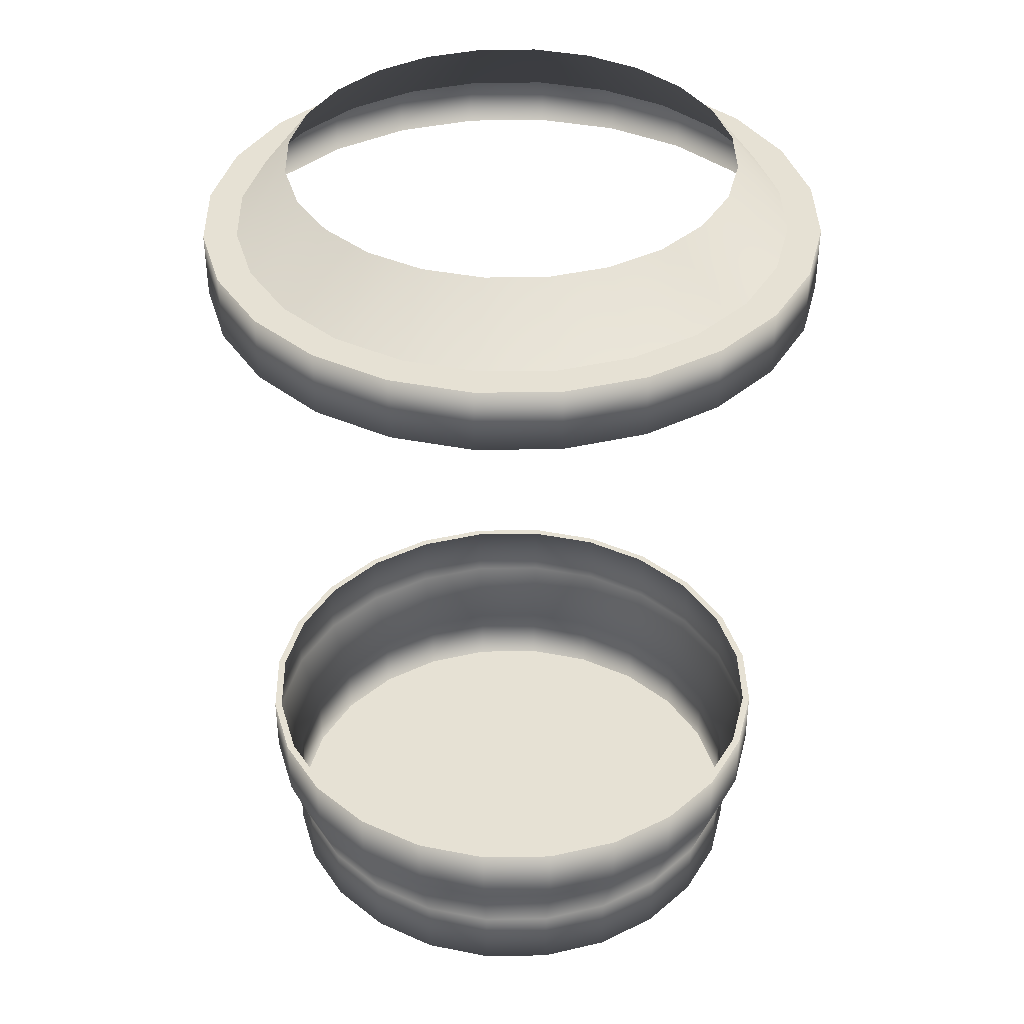
<metadata>
{"format":"obj","ext":"obj","renderer":"f3d","projection":"perspective","resolution":1024,"background":"white","views":[{"elev":39.2,"azim":-18.6,"up":"+Z"}]}
</metadata>
<code>
o Bellows_canister
v -13.09 -5.253 1.275
v -13.07 -5.254 1.421
v -13.07 -5.254 1.275
v -13.09 -5.253 1.421
v -13.15 -5.293 1.275
v -13.14 -5.278 1.421
v -13.14 -5.278 1.275
v -13.15 -5.293 1.421
v -13.02 -5.316 1.421
v -13.02 -5.299 1.275
v -13.02 -5.316 1.275
v -13.02 -5.299 1.421
v -13.08 -5.389 1.275
v -13.06 -5.385 1.421
v -13.06 -5.385 1.275
v -13.08 -5.389 1.421
v -13.15 -5.346 1.421
v -13.15 -5.328 1.275
v -13.15 -5.346 1.275
v -13.15 -5.328 1.421
v -13.15 -5.31 1.421
v -13.15 -5.328 1.275
v -13.15 -5.31 1.275
v -13.15 -5.328 1.421
v -13.02 -5.35 1.275
v -13.02 -5.334 1.421
v -13.02 -5.334 1.275
v -13.02 -5.35 1.421
v -13.02 -5.298 1.421
v -13.02 -5.316 1.275
v -13.02 -5.298 1.275
v -13.02 -5.316 1.421
v -13.1 -5.39 1.421
v -13.08 -5.391 1.275
v -13.08 -5.391 1.421
v -13.1 -5.39 1.275
v -13.11 -5.257 1.275
v -13.11 -5.257 1.421
v -13.12 -5.265 1.421
v -13.12 -5.265 1.275
v -13.03 -5.284 1.275
v -13.03 -5.284 1.421
v -13.06 -5.387 1.275
v -13.06 -5.387 1.421
v -13.11 -5.385 1.421
v -13.13 -5.375 1.275
v -13.11 -5.385 1.275
v -13.13 -5.375 1.421
v -13.02 -5.334 1.275
v -13.02 -5.334 1.421
v -13.05 -5.377 1.275
v -13.03 -5.365 1.421
v -13.03 -5.365 1.275
v -13.05 -5.377 1.421
v -13.03 -5.366 1.421
v -13.02 -5.351 1.275
v -13.02 -5.351 1.421
v -13.03 -5.366 1.275
v -13.15 -5.294 1.421
v -13.14 -5.279 1.275
v -13.14 -5.279 1.421
v -13.15 -5.294 1.275
v -13.14 -5.362 1.421
v -13.14 -5.362 1.275
v -13.13 -5.373 1.421
v -13.11 -5.383 1.275
v -13.13 -5.373 1.275
v -13.11 -5.383 1.421
v -13.15 -5.31 1.275
v -13.15 -5.31 1.421
v -13.06 -5.259 1.421
v -13.04 -5.269 1.275
v -13.06 -5.259 1.275
v -13.04 -5.269 1.421
v -13.06 -5.261 1.421
v -13.07 -5.256 1.275
v -13.06 -5.261 1.275
v -13.07 -5.256 1.421
v -13.04 -5.271 1.275
v -13.04 -5.271 1.421
v -13.12 -5.267 1.275
v -13.12 -5.267 1.421
v -13.03 -5.282 1.421
v -13.03 -5.282 1.275
v -13.05 -5.379 1.421
v -13.05 -5.379 1.275
v -13.15 -5.345 1.421
v -13.14 -5.36 1.275
v -13.15 -5.345 1.275
v -13.14 -5.36 1.421
v -13.11 -5.259 1.421
v -13.09 -5.255 1.275
v -13.09 -5.255 1.421
v -13.11 -5.259 1.275
v -13.1 -5.388 1.275
v -13.1 -5.388 1.421
v -13.13 -5.372 1.242
v -13.14 -5.36 1.226
v -13.13 -5.372 1.226
v -13.14 -5.36 1.242
v -13.06 -5.389 1.258
v -13.08 -5.387 1.242
v -13.06 -5.384 1.242
v -13.08 -5.393 1.258
v -13.11 -5.374 1.283
v -13.13 -5.37 1.279
v -13.11 -5.379 1.279
v -13.12 -5.366 1.283
v -13.04 -5.359 1.275
v -13.05 -5.369 1.275
v -13.03 -5.346 1.275
v -13.03 -5.332 1.275
v -13.03 -5.317 1.275
v -13.03 -5.302 1.275
v -13.04 -5.289 1.275
v -13.05 -5.278 1.275
v -13.06 -5.27 1.275
v -13.08 -5.266 1.275
v -13.09 -5.265 1.275
v -13.1 -5.268 1.275
v -13.12 -5.275 1.275
v -13.07 -5.376 1.275
v -13.08 -5.379 1.275
v -13.09 -5.378 1.275
v -13.11 -5.374 1.275
v -13.12 -5.366 1.275
v -13.13 -5.355 1.275
v -13.14 -5.342 1.275
v -13.14 -5.327 1.275
v -13.14 -5.312 1.275
v -13.14 -5.298 1.275
v -13.13 -5.285 1.275
v -13.06 -5.258 1.275
v -13.04 -5.268 1.258
v -13.06 -5.258 1.258
v -13.04 -5.268 1.275
v -13.09 -5.306 1.332
v -13.08 -5.306 1.421
v -13.08 -5.306 1.332
v -13.09 -5.306 1.421
v -13.01 -5.316 1.275
v -13.02 -5.334 1.258
v -13.01 -5.316 1.258
v -13.02 -5.334 1.275
v -13.08 -5.307 1.332
v -13.08 -5.307 1.421
v -13.14 -5.294 1.226
v -13.14 -5.28 1.242
v -13.14 -5.28 1.226
v -13.14 -5.294 1.242
v -13.12 -5.268 1.242
v -13.12 -5.268 1.226
v -13.1 -5.387 1.242
v -13.08 -5.387 1.226
v -13.1 -5.387 1.226
v -13.03 -5.364 1.242
v -13.05 -5.376 1.242
v -13.03 -5.35 1.242
v -13.02 -5.333 1.242
v -13.11 -5.381 1.242
v -13.02 -5.316 1.242
v -13.02 -5.299 1.242
v -13.03 -5.284 1.242
v -13.15 -5.344 1.242
v -13.04 -5.272 1.242
v -13.06 -5.262 1.242
v -13.15 -5.328 1.242
v -13.15 -5.31 1.242
v -13.07 -5.257 1.242
v -13.09 -5.256 1.242
v -13.11 -5.26 1.242
v -13.11 -5.26 1.226
v -13.15 -5.31 1.226
v -13.06 -5.265 1.279
v -13.07 -5.26 1.279
v -13.09 -5.256 1.226
v -13.07 -5.257 1.226
v -13.06 -5.262 1.226
v -13.07 -5.31 1.332
v -13.07 -5.31 1.421
v -13.09 -5.251 1.258
v -13.07 -5.252 1.258
v -13.07 -5.313 1.332
v -13.07 -5.313 1.421
v -13.03 -5.281 1.258
v -13.03 -5.281 1.275
v -13.04 -5.272 1.226
v -13.03 -5.284 1.226
v -13.02 -5.299 1.226
v -13.15 -5.328 1.226
v -13.15 -5.344 1.226
v -13.09 -5.378 1.283
v -13.1 -5.384 1.279
v -13.07 -5.317 1.332
v -13.07 -5.317 1.421
v -13.12 -5.366 1.291
v -13.14 -5.358 1.287
v -13.13 -5.37 1.287
v -13.13 -5.355 1.291
v -13.08 -5.266 1.283
v -13.06 -5.27 1.283
v -13.08 -5.379 1.283
v -13.08 -5.385 1.279
v -13.02 -5.316 1.226
v -13.07 -5.321 1.332
v -13.07 -5.321 1.421
v -13.07 -5.325 1.332
v -13.07 -5.325 1.421
v -13.07 -5.329 1.421
v -13.07 -5.329 1.332
v -13.11 -5.263 1.287
v -13.12 -5.275 1.291
v -13.1 -5.268 1.291
v -13.12 -5.271 1.287
v -13.02 -5.352 1.275
v -13.02 -5.352 1.258
v -13.1 -5.319 1.332
v -13.1 -5.315 1.421
v -13.1 -5.315 1.332
v -13.1 -5.319 1.421
v -13.1 -5.392 1.258
v -13.12 -5.386 1.258
v -13.13 -5.264 1.258
v -13.11 -5.255 1.258
v -13.15 -5.346 1.258
v -13.16 -5.328 1.258
v -13.02 -5.333 1.226
v -13.03 -5.35 1.226
v -13.03 -5.364 1.226
v -13.05 -5.376 1.226
v -13.07 -5.332 1.421
v -13.07 -5.332 1.332
v -13.06 -5.384 1.226
v -13.08 -5.266 1.307
v -13.06 -5.265 1.311
v -13.06 -5.27 1.307
v -13.07 -5.26 1.311
v -13.11 -5.374 1.315
v -13.13 -5.37 1.311
v -13.11 -5.379 1.311
v -13.12 -5.366 1.315
v -13.07 -5.376 1.315
v -13.08 -5.385 1.311
v -13.06 -5.381 1.311
v -13.08 -5.379 1.315
v -13.1 -5.384 1.311
v -13.08 -5.379 1.307
v -13.09 -5.378 1.307
v -13.11 -5.374 1.307
v -13.12 -5.366 1.307
v -13.12 -5.275 1.315
v -13.13 -5.282 1.311
v -13.13 -5.285 1.315
v -13.12 -5.271 1.311
v -13.04 -5.363 1.311
v -13.05 -5.374 1.311
v -13.03 -5.349 1.311
v -13.02 -5.333 1.311
v -13.02 -5.317 1.311
v -13.03 -5.301 1.311
v -13.14 -5.358 1.311
v -13.03 -5.286 1.311
v -13.14 -5.344 1.311
v -13.04 -5.274 1.311
v -13.15 -5.328 1.311
v -13.15 -5.311 1.311
v -13.14 -5.296 1.311
v -13.09 -5.259 1.311
v -13.11 -5.263 1.311
v -13.03 -5.302 1.315
v -13.04 -5.289 1.315
v -13.05 -5.278 1.315
v -13.14 -5.298 1.315
v -13.14 -5.312 1.315
v -13.03 -5.332 1.315
v -13.03 -5.317 1.315
v -13.09 -5.265 1.315
v -13.08 -5.266 1.315
v -13.05 -5.369 1.315
v -13.03 -5.317 1.307
v -13.03 -5.302 1.307
v -13.03 -5.346 1.307
v -13.03 -5.332 1.307
v -13.04 -5.359 1.307
v -13.13 -5.355 1.315
v -13.13 -5.355 1.307
v -13.14 -5.342 1.307
v -13.06 -5.27 1.315
v -13.14 -5.327 1.315
v -13.14 -5.327 1.307
v -13.05 -5.369 1.307
v -13.1 -5.268 1.315
v -13.14 -5.296 1.303
v -13.13 -5.285 1.299
v -13.14 -5.298 1.299
v -13.13 -5.282 1.303
v -13.15 -5.311 1.303
v -13.14 -5.312 1.299
v -13.04 -5.289 1.299
v -13.04 -5.274 1.303
v -13.03 -5.286 1.303
v -13.05 -5.278 1.299
v -13.06 -5.27 1.299
v -13.06 -5.265 1.303
v -13.03 -5.302 1.299
v -13.03 -5.301 1.303
v -13.12 -5.275 1.299
v -13.12 -5.271 1.303
v -13.08 -5.385 1.303
v -13.07 -5.376 1.299
v -13.06 -5.381 1.303
v -13.08 -5.379 1.299
v -13.03 -5.332 1.299
v -13.02 -5.317 1.303
v -13.02 -5.333 1.303
v -13.03 -5.317 1.299
v -13.09 -5.265 1.299
v -13.07 -5.26 1.303
v -13.08 -5.266 1.299
v -13.09 -5.259 1.303
v -13.04 -5.363 1.303
v -13.05 -5.374 1.303
v -13.14 -5.344 1.303
v -13.15 -5.328 1.303
v -13.05 -5.369 1.299
v -13.03 -5.349 1.303
v -13.1 -5.268 1.299
v -13.11 -5.263 1.303
v -13.09 -5.265 1.307
v -13.14 -5.358 1.303
v -13.12 -5.366 1.299
v -13.13 -5.37 1.303
v -13.13 -5.355 1.299
v -13.09 -5.378 1.315
v -13.14 -5.342 1.315
v -13.04 -5.359 1.315
v -13.03 -5.346 1.315
v -13.14 -5.312 1.307
v -13.1 -5.268 1.307
v -13.12 -5.275 1.307
v -13.07 -5.376 1.307
v -13.14 -5.327 1.299
v -13.14 -5.342 1.299
v -13.04 -5.359 1.299
v -13.03 -5.346 1.299
v -13.1 -5.384 1.303
v -13.09 -5.378 1.299
v -13.11 -5.374 1.299
v -13.11 -5.379 1.303
v -13.13 -5.285 1.307
v -13.04 -5.289 1.307
v -13.05 -5.278 1.307
v -13.14 -5.298 1.307
v -13.14 -5.296 1.295
v -13.13 -5.285 1.291
v -13.14 -5.298 1.291
v -13.13 -5.282 1.295
v -13.15 -5.311 1.295
v -13.14 -5.312 1.291
v -13.04 -5.289 1.291
v -13.04 -5.274 1.295
v -13.03 -5.286 1.295
v -13.05 -5.278 1.291
v -13.06 -5.27 1.291
v -13.06 -5.265 1.295
v -13.03 -5.302 1.291
v -13.03 -5.301 1.295
v -13.12 -5.271 1.295
v -13.08 -5.385 1.295
v -13.07 -5.376 1.291
v -13.06 -5.381 1.295
v -13.08 -5.379 1.291
v -13.03 -5.332 1.291
v -13.02 -5.317 1.295
v -13.02 -5.333 1.295
v -13.03 -5.317 1.291
v -13.09 -5.265 1.291
v -13.07 -5.26 1.295
v -13.08 -5.266 1.291
v -13.09 -5.259 1.295
v -13.04 -5.363 1.295
v -13.05 -5.374 1.295
v -13.14 -5.344 1.295
v -13.15 -5.328 1.295
v -13.05 -5.369 1.291
v -13.03 -5.349 1.295
v -13.11 -5.263 1.295
v -13.14 -5.358 1.295
v -13.13 -5.37 1.295
v -13.14 -5.327 1.291
v -13.14 -5.342 1.291
v -13.04 -5.359 1.291
v -13.03 -5.346 1.291
v -13.1 -5.384 1.295
v -13.09 -5.378 1.291
v -13.11 -5.374 1.291
v -13.11 -5.379 1.295
v -13.14 -5.296 1.287
v -13.13 -5.285 1.283
v -13.14 -5.298 1.283
v -13.13 -5.282 1.287
v -13.15 -5.311 1.287
v -13.14 -5.312 1.283
v -13.04 -5.289 1.283
v -13.04 -5.274 1.287
v -13.03 -5.286 1.287
v -13.05 -5.278 1.283
v -13.06 -5.265 1.287
v -13.03 -5.302 1.283
v -13.03 -5.301 1.287
v -13.12 -5.275 1.283
v -13.08 -5.385 1.287
v -13.07 -5.376 1.283
v -13.06 -5.381 1.287
v -13.03 -5.332 1.283
v -13.02 -5.317 1.287
v -13.02 -5.333 1.287
v -13.03 -5.317 1.283
v -13.09 -5.265 1.283
v -13.07 -5.26 1.287
v -13.09 -5.259 1.287
v -13.04 -5.363 1.287
v -13.05 -5.374 1.287
v -13.14 -5.344 1.287
v -13.15 -5.328 1.287
v -13.05 -5.369 1.283
v -13.03 -5.349 1.287
v -13.1 -5.268 1.283
v -13.13 -5.355 1.283
v -13.14 -5.327 1.283
v -13.14 -5.342 1.283
v -13.1 -5.384 1.287
v -13.11 -5.379 1.287
v -13.1 -5.323 1.421
v -13.1 -5.323 1.332
v -13.04 -5.359 1.283
v -13.03 -5.346 1.283
v -13.08 -5.335 1.421
v -13.08 -5.335 1.332
v -13.06 -5.381 1.279
v -13.04 -5.363 1.279
v -13.05 -5.374 1.279
v -13.03 -5.349 1.279
v -13.02 -5.333 1.279
v -13.02 -5.317 1.279
v -13.03 -5.301 1.279
v -13.14 -5.358 1.279
v -13.03 -5.286 1.279
v -13.14 -5.344 1.279
v -13.04 -5.274 1.279
v -13.15 -5.328 1.279
v -13.15 -5.311 1.279
v -13.14 -5.296 1.279
v -13.09 -5.259 1.279
v -13.13 -5.282 1.279
v -13.11 -5.263 1.279
v -13.12 -5.271 1.279
v -13.1 -5.312 1.332
v -13.09 -5.309 1.421
v -13.09 -5.309 1.332
v -13.1 -5.312 1.421
v -13.08 -5.337 1.421
v -13.08 -5.337 1.332
v -13.08 -5.338 1.421
v -13.08 -5.338 1.332
v -13.09 -5.338 1.421
v -13.09 -5.338 1.332
v -13.09 -5.337 1.332
v -13.09 -5.337 1.421
v -13.1 -5.331 1.421
v -13.1 -5.328 1.332
v -13.1 -5.331 1.332
v -13.1 -5.328 1.421
v -13.09 -5.307 1.421
v -13.09 -5.307 1.332
v -13.03 -5.368 1.275
v -13.04 -5.38 1.275
v -13.02 -5.298 1.275
v -13.07 -5.252 1.275
v -13.09 -5.251 1.275
v -13.11 -5.255 1.275
v -13.13 -5.264 1.275
v -13.06 -5.389 1.275
v -13.08 -5.393 1.275
v -13.1 -5.392 1.275
v -13.12 -5.386 1.275
v -13.13 -5.376 1.275
v -13.14 -5.363 1.275
v -13.15 -5.346 1.275
v -13.16 -5.328 1.275
v -13.16 -5.31 1.275
v -13.15 -5.292 1.275
v -13.14 -5.276 1.275
v -13.1 -5.334 1.421
v -13.1 -5.334 1.332
v -13.15 -5.292 1.258
v -13.14 -5.276 1.258
v -13.14 -5.363 1.258
v -13.02 -5.298 1.258
v -13.04 -5.38 1.258
v -13.13 -5.376 1.258
v -13.03 -5.368 1.258
v -13.16 -5.31 1.258
v -13.11 -5.381 1.226
v -13.03 -5.302 1.332
v -13.03 -5.317 1.332
v -13.04 -5.289 1.332
v -13.05 -5.278 1.332
v -13.06 -5.27 1.332
v -13.14 -5.327 1.332
v -13.14 -5.312 1.332
v -13.08 -5.266 1.332
v -13.09 -5.265 1.332
v -13.14 -5.298 1.332
v -13.13 -5.285 1.332
v -13.1 -5.268 1.332
v -13.12 -5.275 1.332
v -13.04 -5.359 1.332
v -13.07 -5.376 1.332
v -13.05 -5.369 1.332
v -13.08 -5.379 1.332
v -13.03 -5.346 1.332
v -13.09 -5.378 1.332
v -13.03 -5.332 1.332
v -13.11 -5.374 1.332
v -13.12 -5.366 1.332
v -13.13 -5.355 1.332
v -13.14 -5.342 1.332
v -13.12 -5.265 1.437
v -13.13 -5.285 1.454
v -13.12 -5.275 1.454
v -13.14 -5.277 1.437
v -13.07 -5.245 1.437
v -13.05 -5.252 1.421
v -13.07 -5.245 1.421
v -13.05 -5.252 1.437
v -13.06 -5.395 1.437
v -13.04 -5.386 1.421
v -13.04 -5.386 1.437
v -13.06 -5.395 1.421
v -13.04 -5.289 1.454
v -13.02 -5.298 1.437
v -13.03 -5.282 1.437
v -13.03 -5.302 1.454
v -13.01 -5.295 1.437
v -13.01 -5.315 1.421
v -13.01 -5.295 1.421
v -13.01 -5.315 1.437
v -13.13 -5.353 1.454
v -13.15 -5.346 1.437
v -13.14 -5.362 1.437
v -13.14 -5.34 1.454
v -13.04 -5.357 1.454
v -13.07 -5.374 1.454
v -13.05 -5.367 1.454
v -13.08 -5.377 1.454
v -13.03 -5.345 1.454
v -13.09 -5.376 1.454
v -13.03 -5.331 1.454
v -13.03 -5.316 1.454
v -13.11 -5.372 1.454
v -13.12 -5.364 1.454
v -13.05 -5.278 1.454
v -13.06 -5.27 1.454
v -13.14 -5.326 1.454
v -13.08 -5.266 1.454
v -13.14 -5.311 1.454
v -13.09 -5.265 1.454
v -13.14 -5.297 1.454
v -13.1 -5.268 1.454
v -13.14 -5.382 1.437
v -13.15 -5.367 1.421
v -13.14 -5.382 1.421
v -13.15 -5.367 1.437
v -13.12 -5.393 1.437
v -13.12 -5.393 1.421
v -13.03 -5.372 1.437
v -13.01 -5.355 1.421
v -13.01 -5.355 1.437
v -13.03 -5.372 1.421
v -13.08 -5.399 1.437
v -13.08 -5.399 1.421
v -13.16 -5.349 1.437
v -13.16 -5.329 1.421
v -13.16 -5.349 1.421
v -13.16 -5.329 1.437
v -13.01 -5.336 1.421
v -13.01 -5.336 1.437
v -13.1 -5.399 1.437
v -13.1 -5.399 1.421
v -13.04 -5.262 1.437
v -13.02 -5.277 1.421
v -13.04 -5.262 1.421
v -13.02 -5.277 1.437
v -13.16 -5.309 1.421
v -13.16 -5.289 1.421
v -13.14 -5.272 1.421
v -13.09 -5.245 1.421
v -13.11 -5.249 1.421
v -13.13 -5.258 1.421
v -13.15 -5.328 1.437
v -13.15 -5.31 1.437
v -13.16 -5.309 1.437
v -13.16 -5.289 1.437
v -13.14 -5.272 1.437
v -13.13 -5.258 1.437
v -13.07 -5.26 1.319
v -13.09 -5.259 1.319
v -13.04 -5.363 1.319
v -13.05 -5.369 1.323
v -13.05 -5.374 1.319
v -13.04 -5.359 1.323
v -13.03 -5.317 1.323
v -13.03 -5.301 1.328
v -13.02 -5.317 1.328
v -13.03 -5.302 1.323
v -13.14 -5.327 1.323
v -13.14 -5.344 1.319
v -13.14 -5.342 1.323
v -13.15 -5.328 1.319
v -13.04 -5.363 1.328
v -13.05 -5.374 1.328
v -13.02 -5.333 1.328
v -13.03 -5.301 1.319
v -13.02 -5.317 1.319
v -13.06 -5.381 1.319
v -13.02 -5.333 1.319
v -13.03 -5.346 1.323
v -13.03 -5.349 1.319
v -13.03 -5.332 1.323
v -13.03 -5.286 1.328
v -13.11 -5.263 1.319
v -13.12 -5.271 1.319
v -13.11 -5.249 1.437
v -13.05 -5.379 1.437
v -13.06 -5.387 1.437
v -13.02 -5.316 1.437
v -13.02 -5.334 1.437
v -13.13 -5.375 1.437
v -13.08 -5.391 1.437
v -13.1 -5.39 1.437
v -13.06 -5.259 1.437
v -13.07 -5.254 1.437
v -13.11 -5.257 1.437
v -13.11 -5.385 1.437
v -13.03 -5.367 1.437
v -13.02 -5.351 1.437
v -13.09 -5.253 1.437
v -13.04 -5.269 1.437
v -13.15 -5.293 1.437
v -13.09 -5.245 1.437
v -13.03 -5.349 1.328
v -13.14 -5.344 1.328
v -13.14 -5.358 1.328
v -13.13 -5.37 1.328
v -13.1 -5.384 1.319
v -13.08 -5.385 1.319
v -13.06 -5.381 1.328
v -13.07 -5.376 1.323
v -13.14 -5.298 1.323
v -13.15 -5.311 1.319
v -13.14 -5.312 1.323
v -13.14 -5.296 1.319
v -13.15 -5.328 1.328
v -13.13 -5.285 1.323
v -13.13 -5.282 1.319
v -13.11 -5.379 1.319
v -13.13 -5.37 1.319
v -13.14 -5.358 1.319
v -13.03 -5.286 1.319
v -13.04 -5.274 1.319
v -13.06 -5.265 1.319
v -13.08 -5.379 1.323
v -13.09 -5.378 1.323
v -13.08 -5.266 1.323
v -13.06 -5.27 1.323
v -13.14 -5.296 1.328
v -13.13 -5.282 1.328
v -13.15 -5.311 1.328
v -13.11 -5.374 1.323
v -13.09 -5.259 1.328
v -13.11 -5.263 1.328
v -13.12 -5.366 1.323
v -13.13 -5.355 1.323
v -13.1 -5.268 1.323
v -13.09 -5.265 1.323
v -13.12 -5.275 1.323
v -13.12 -5.271 1.328
v -13.08 -5.385 1.328
v -13.04 -5.289 1.323
v -13.05 -5.278 1.323
v -13.04 -5.274 1.328
v -13.06 -5.265 1.328
v -13.07 -5.26 1.328
v -13.11 -5.379 1.328
v -13.1 -5.384 1.328
f 97 98 99
f 98 97 100
f 101 102 103
f 102 101 104
f 133 134 135
f 134 133 136
f 141 142 143
f 142 141 144
f 147 148 149
f 148 147 150
f 149 151 152
f 151 149 148
f 153 154 102
f 154 153 155
f 152 171 172
f 171 152 151
f 173 150 147
f 150 173 168
f 172 170 176
f 170 172 171
f 176 169 177
f 169 176 170
f 169 178 177
f 178 169 166
f 169 181 182
f 181 169 170
f 136 185 134
f 185 136 186
f 166 187 178
f 187 166 165
f 165 188 187
f 188 165 163
f 163 189 188
f 189 163 162
f 164 190 191
f 190 164 167
f 162 204 189
f 204 162 161
f 215 142 144
f 142 215 216
f 134 163 165
f 163 134 185
f 135 165 166
f 165 135 134
f 221 160 153
f 160 221 222
f 171 223 224
f 223 171 151
f 225 167 164
f 167 225 226
f 161 227 204
f 227 161 159
f 158 227 159
f 227 158 228
f 156 228 158
f 228 156 229
f 157 229 156
f 229 157 230
f 103 230 157
f 230 103 233
f 102 233 103
f 233 102 154
f 476 86 477
f 86 476 58
f 58 476 215
f 58 215 56
f 56 215 144
f 56 144 49
f 49 144 141
f 49 141 30
f 30 141 478
f 30 478 31
f 31 478 186
f 31 186 84
f 84 186 136
f 84 136 72
f 72 136 73
f 73 136 133
f 73 133 3
f 3 133 479
f 1 3 479
f 1 479 480
f 1 480 37
f 37 480 481
f 37 481 40
f 40 481 482
f 86 483 477
f 483 86 43
f 483 43 484
f 484 43 34
f 484 34 485
f 485 34 36
f 485 36 486
f 486 36 47
f 486 47 487
f 487 47 46
f 487 46 488
f 488 46 64
f 488 64 19
f 488 19 489
f 489 19 18
f 489 18 490
f 490 18 69
f 490 69 491
f 491 69 5
f 491 5 492
f 492 5 7
f 492 7 493
f 493 7 40
f 493 40 482
f 182 166 169
f 166 182 135
f 143 159 161
f 159 143 142
f 496 493 497
f 493 496 492
f 497 482 223
f 482 497 493
f 498 164 100
f 164 498 225
f 499 161 162
f 161 499 143
f 483 500 477
f 500 483 101
f 484 101 483
f 101 484 104
f 501 100 97
f 100 501 498
f 222 97 160
f 97 222 501
f 500 156 502
f 156 500 157
f 223 481 224
f 481 223 482
f 224 480 181
f 480 224 481
f 500 103 157
f 103 500 101
f 226 168 167
f 168 226 503
f 168 496 150
f 496 168 503
f 186 499 185
f 499 186 478
f 478 143 499
f 143 478 141
f 150 497 148
f 497 150 496
f 488 225 498
f 225 488 489
f 489 226 225
f 226 489 490
f 502 158 216
f 158 502 156
f 181 479 182
f 479 181 480
f 479 135 182
f 135 479 133
f 185 162 163
f 162 185 499
f 476 216 215
f 216 476 502
f 477 502 476
f 502 477 500
f 170 224 181
f 224 170 171
f 216 159 142
f 159 216 158
f 148 223 151
f 223 148 497
f 104 153 102
f 153 104 221
f 490 503 226
f 503 490 491
f 153 504 155
f 504 153 160
f 485 222 221
f 222 485 486
f 487 498 501
f 498 487 488
f 100 191 98
f 191 100 164
f 486 501 222
f 501 486 487
f 503 492 496
f 492 503 491
f 167 173 190
f 173 167 168
f 160 99 504
f 99 160 97
f 485 104 484
f 104 485 221
f 529 530 531
f 530 529 532
f 533 534 535
f 534 533 536
f 537 538 539
f 538 537 540
f 541 542 543
f 542 541 544
f 545 546 547
f 546 545 548
f 549 550 551
f 550 549 552
f 571 572 573
f 572 571 574
f 575 573 576
f 573 575 571
f 577 578 579
f 578 577 580
f 581 540 537
f 540 581 582
f 583 584 585
f 584 583 586
f 579 587 588
f 587 579 578
f 574 585 572
f 585 574 583
f 589 576 590
f 576 589 575
f 591 592 593
f 592 591 594
f 567 601 565
f 601 567 602
f 586 595 584
f 595 586 603
f 595 604 596
f 604 595 603
f 596 605 597
f 605 596 604
f 597 606 600
f 606 597 605
f 548 587 546
f 587 548 588
f 594 547 592
f 547 594 545
f 600 634 599
f 634 600 606
f 554 635 555
f 635 554 636
f 637 559 638
f 559 637 560
f 233 229 230
f 229 233 154
f 229 154 228
f 228 154 155
f 228 155 227
f 227 155 504
f 227 504 204
f 204 504 99
f 204 99 189
f 189 99 98
f 189 98 188
f 188 98 191
f 188 191 187
f 187 191 190
f 187 190 178
f 178 190 173
f 178 173 177
f 177 173 147
f 177 147 176
f 176 147 149
f 176 149 172
f 172 149 152
f 562 551 639
f 551 562 549
f 552 601 550
f 601 552 565
f 544 637 542
f 637 544 560
f 556 636 554
f 636 556 640
f 556 641 640
f 641 556 558
f 566 642 643
f 642 566 564
f 529 570 644
f 570 529 531
f 558 645 641
f 645 558 561
f 557 646 647
f 646 557 553
f 638 557 647
f 557 638 559
f 561 639 645
f 639 561 562
f 553 635 646
f 635 553 555
f 644 568 648
f 568 644 570
f 563 543 649
f 543 563 541
f 569 602 567
f 602 569 650
f 564 649 642
f 649 564 563
f 589 582 581
f 582 589 590
f 599 651 598
f 651 599 634
f 536 593 534
f 593 536 591
f 532 569 530
f 569 532 650
f 598 533 535
f 533 598 651
f 648 566 643
f 566 648 568
f 579 635 577
f 635 579 646
f 646 579 588
f 646 588 647
f 647 588 638
f 638 588 548
f 638 548 637
f 637 548 545
f 637 545 542
f 542 545 594
f 542 594 543
f 543 594 591
f 543 591 649
f 649 591 642
f 642 591 536
f 642 536 643
f 643 536 533
f 643 533 648
f 648 533 651
f 648 651 644
f 644 651 529
f 529 651 634
f 577 537 539
f 537 577 581
f 581 577 635
f 581 635 636
f 581 636 589
f 589 636 640
f 589 640 641
f 589 641 575
f 575 641 645
f 575 645 571
f 571 645 639
f 571 639 574
f 574 639 551
f 574 551 550
f 574 550 583
f 583 550 601
f 583 601 586
f 586 601 602
f 586 602 603
f 603 602 650
f 603 650 604
f 604 650 532
f 604 532 529
f 604 529 605
f 605 529 634
f 605 634 606
f 539 580 577
f 580 539 538

</code>
